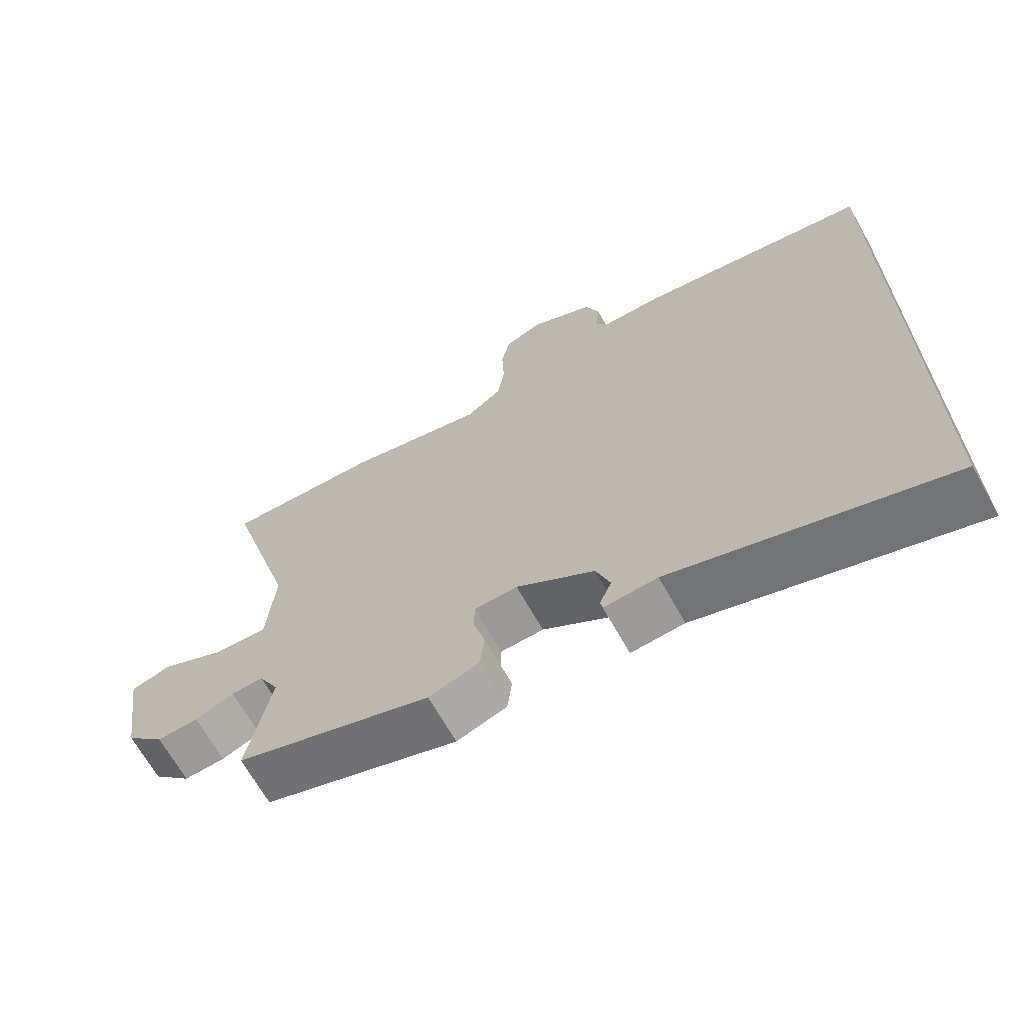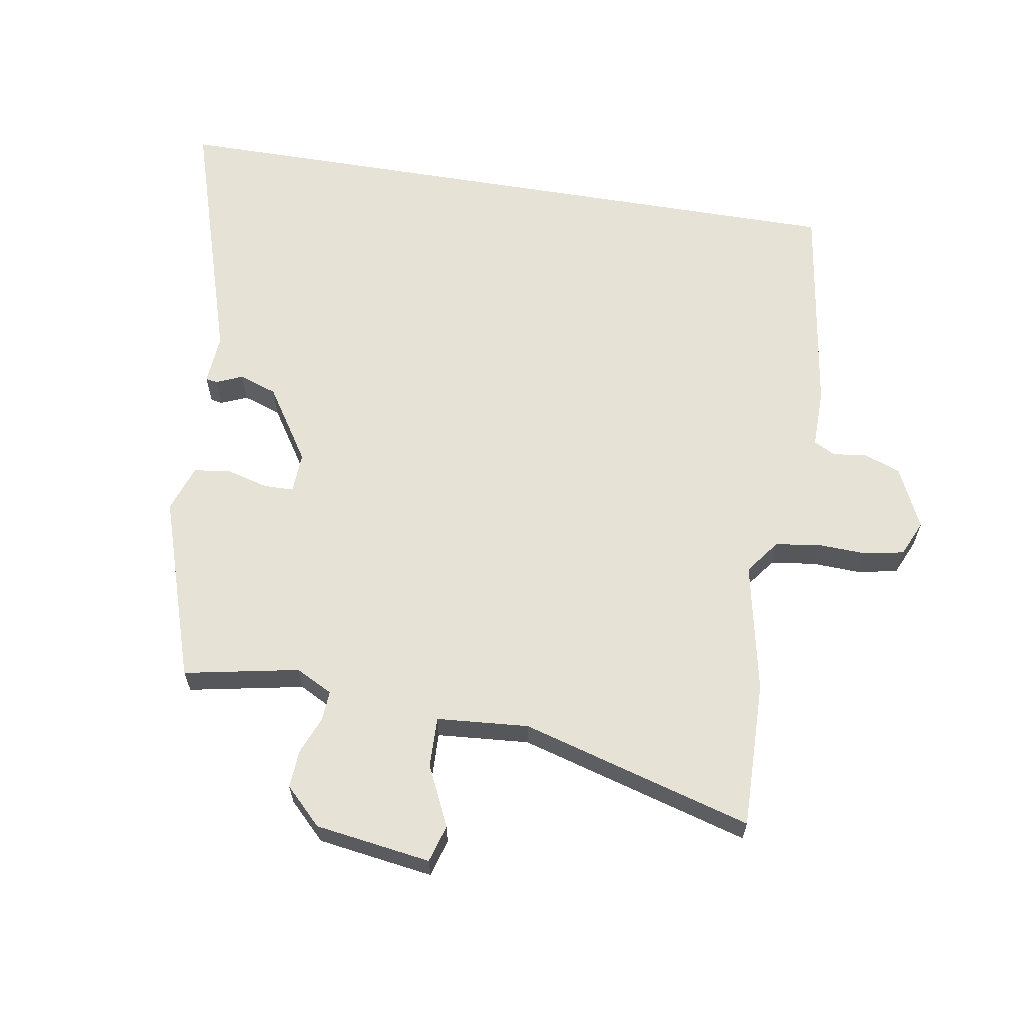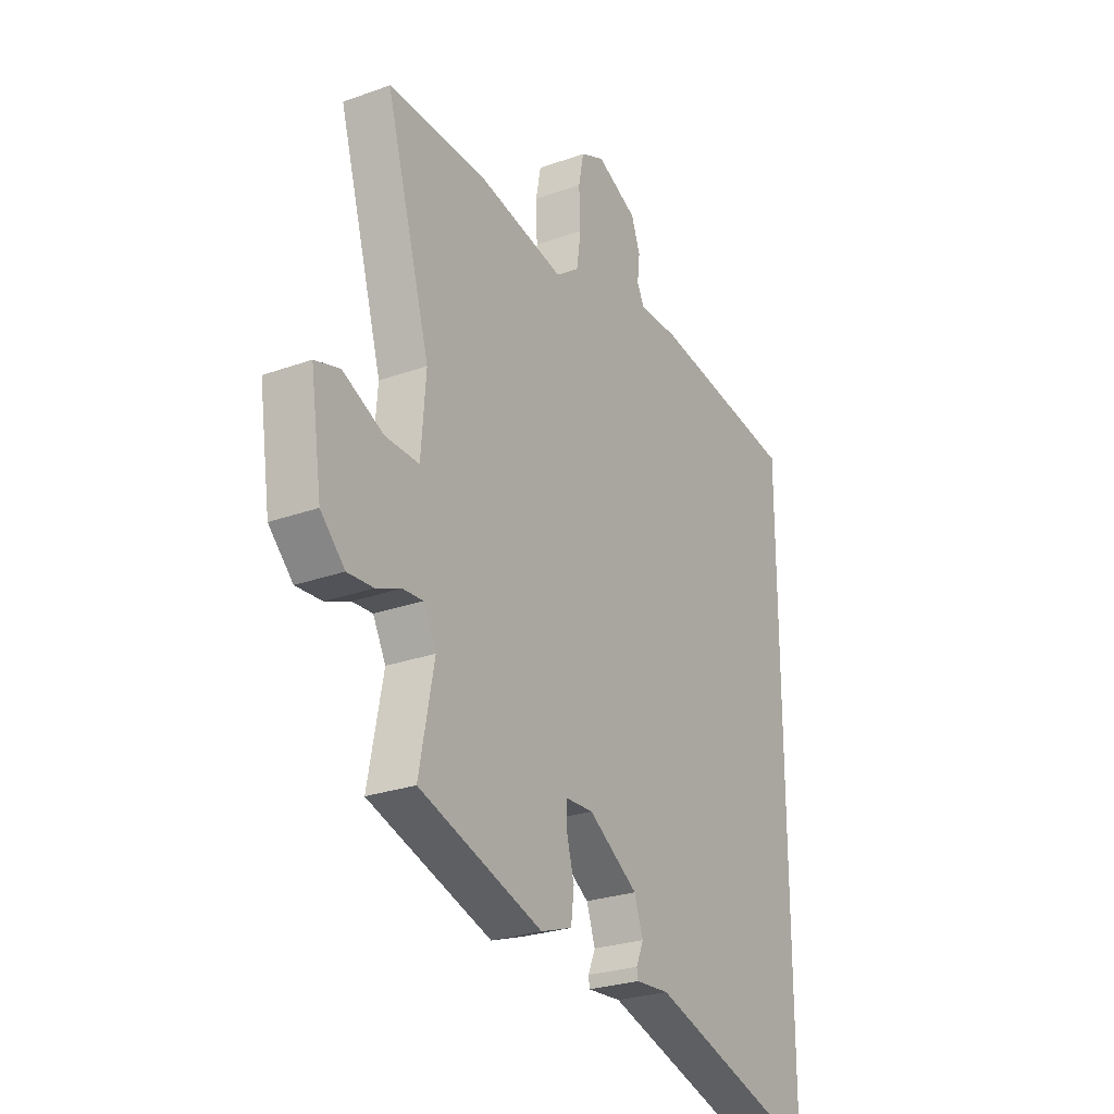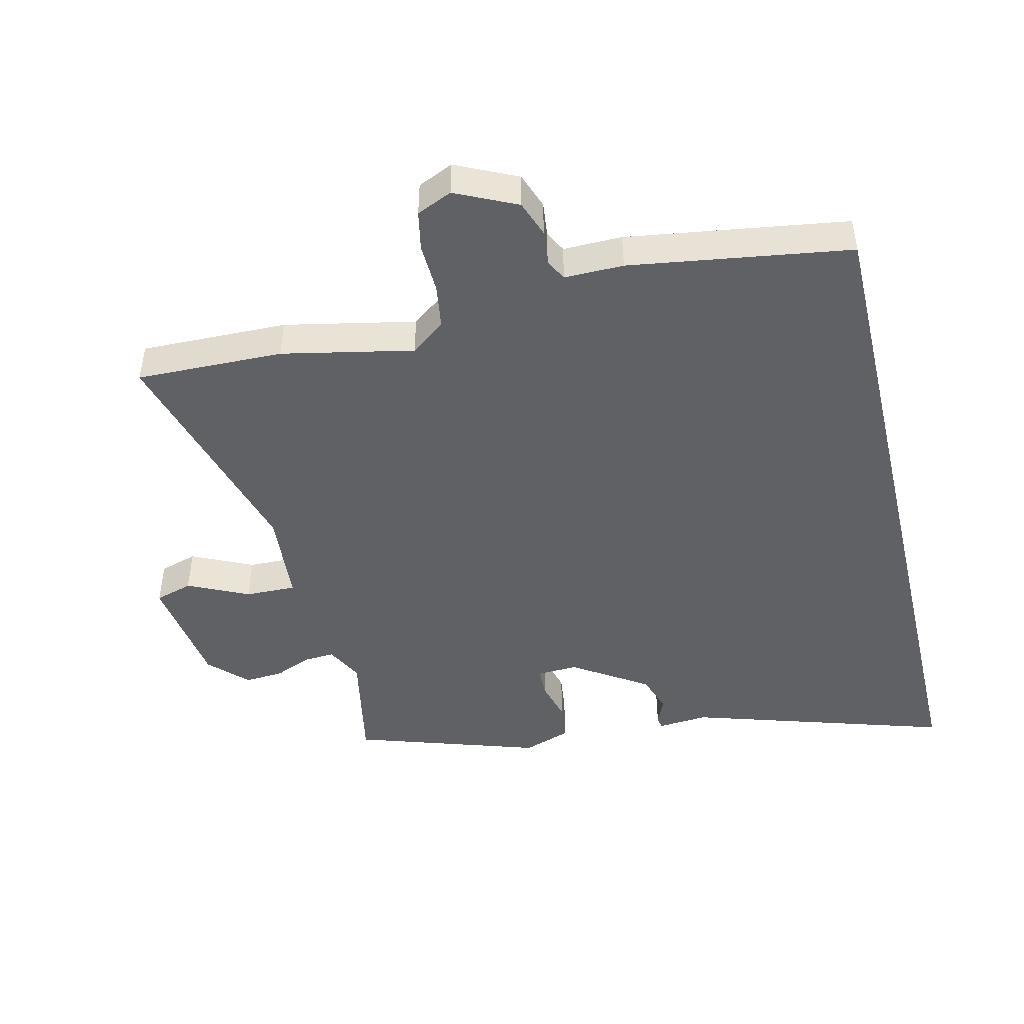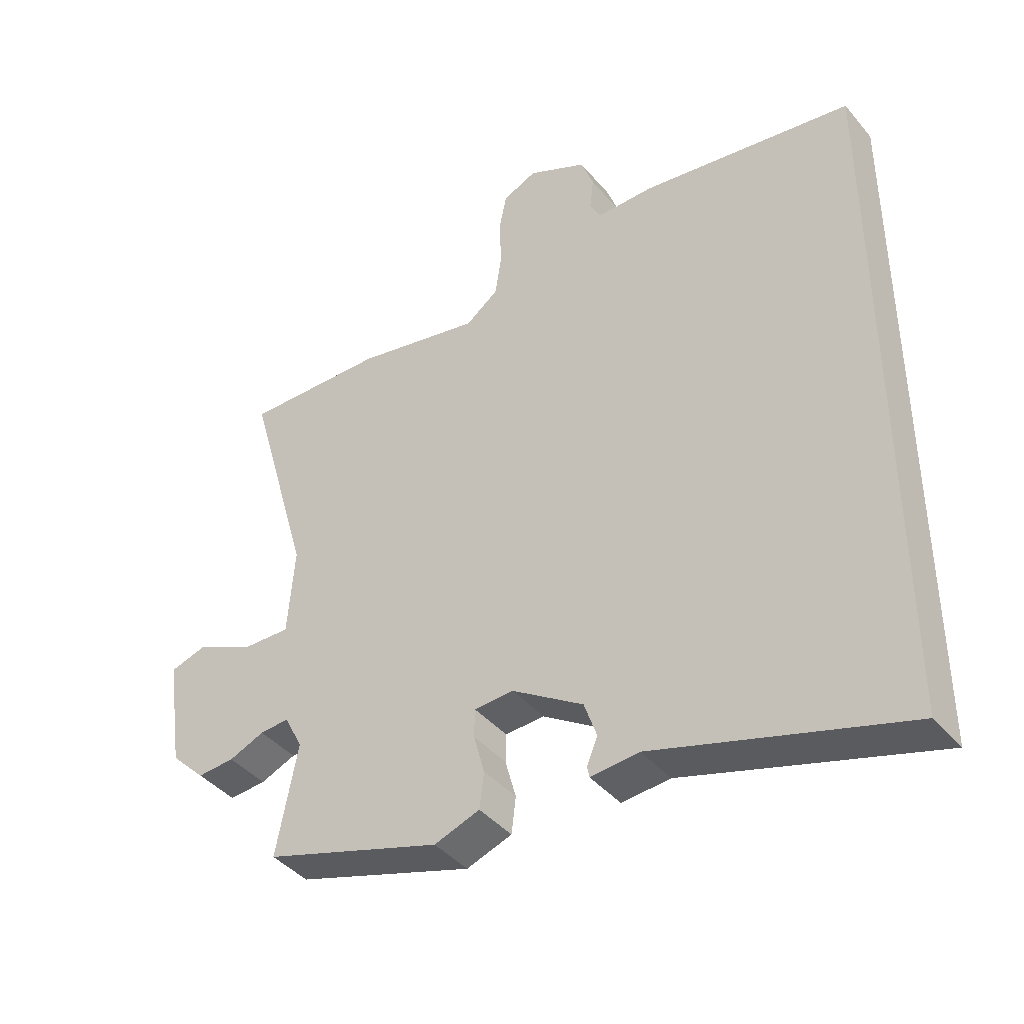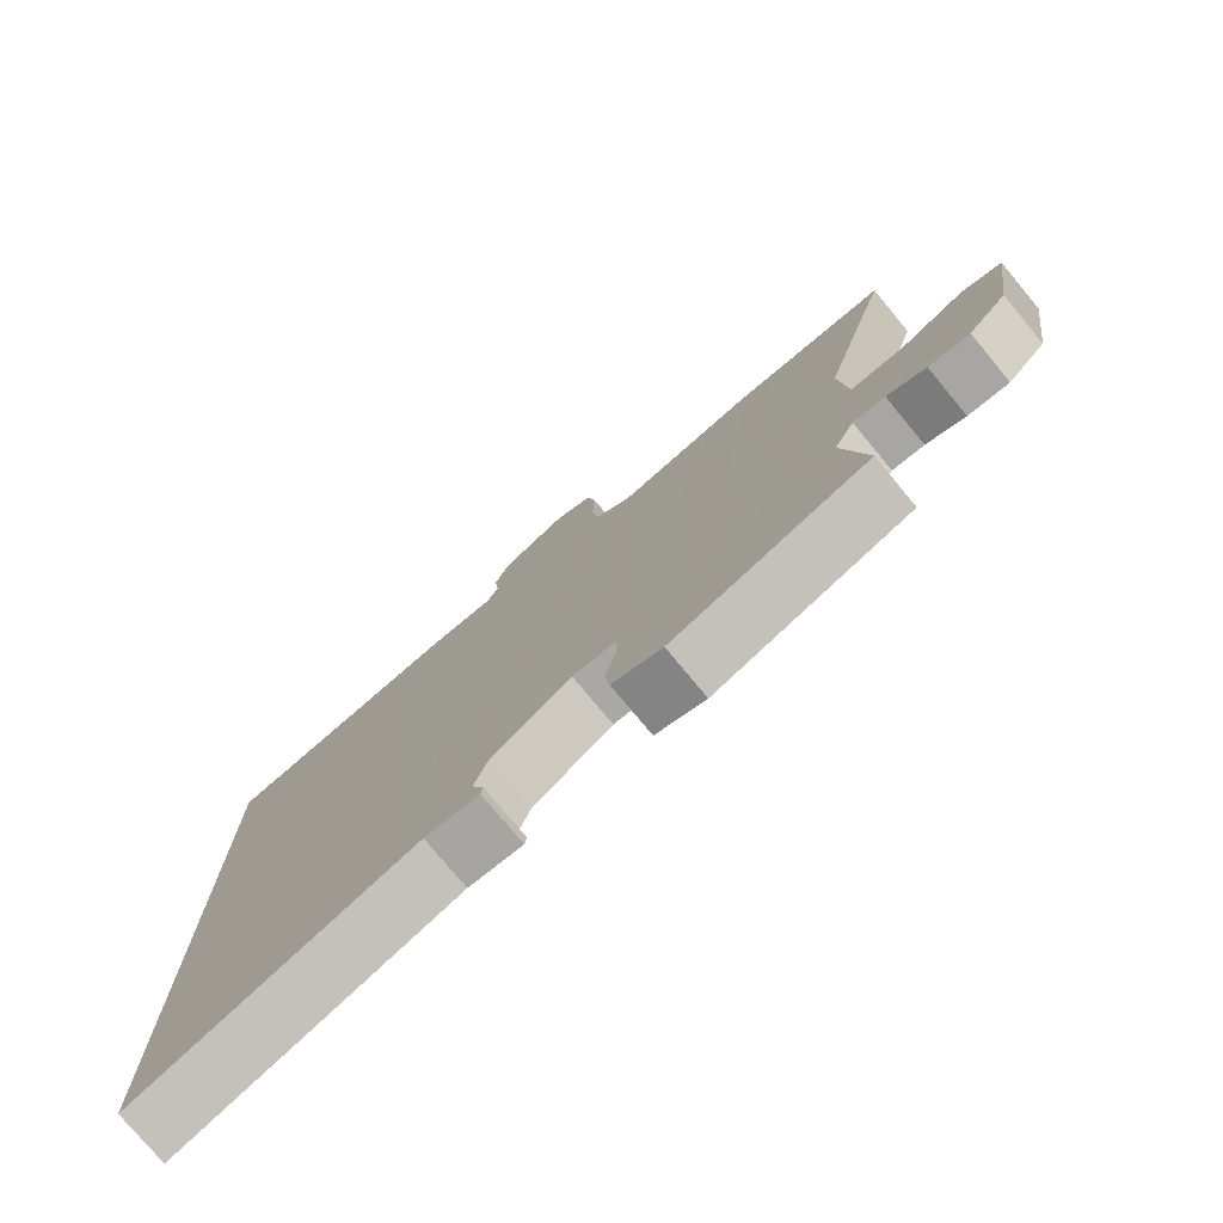
<metadata>
{"format":"obj","ext":"obj","renderer":"f3d","projection":"perspective","resolution":1024,"background":"white","views":[{"elev":-67.3,"azim":29.3,"up":"+Z"},{"elev":63.1,"azim":-80.6,"up":"+Y"},{"elev":-26.2,"azim":-60.3,"up":"+Z"},{"elev":-46.5,"azim":13.4,"up":"+Y"},{"elev":-41.5,"azim":36.3,"up":"+Z"},{"elev":-77.0,"azim":-140.3,"up":"+Z"}]}
</metadata>
<code>
v 0.5 0.07 -0.597
v 0.106 0.07 -0.475
v 0.029 0.07 -0.481
v 0.026 0.07 -0.463
v 0.043 0.07 -0.423
v 0.023 0.07 -0.365
v -0.09 0.07 -0.292
v -0.152 0.07 -0.295
v -0.153 0.07 -0.34
v -0.136 0.07 -0.403
v -0.143 0.07 -0.46
v -0.215 0.07 -0.485
v -0.496 0.07 -0.394
v -0.462 0.07 -0.219
v -0.491 0.07 -0.163
v -0.537 0.07 -0.166
v -0.593 0.07 -0.189
v -0.652 0.07 -0.193
v -0.707 0.07 -0.138
v -0.733 0.07 0.038
v -0.676 0.07 0.055
v -0.584 0.07 0.012
v -0.507 0.07 0.01
v -0.496 0.07 0.15
v -0.597 0.07 0.502
v -0.373 0.07 0.497
v -0.174 0.07 0.456
v -0.122 0.07 0.495
v -0.112 0.07 0.563
v -0.115 0.07 0.638
v -0.103 0.07 0.698
v -0.049 0.07 0.722
v 0.044 0.07 0.678
v 0.064 0.07 0.623
v 0.058 0.07 0.571
v 0.075 0.07 0.538
v 0.165 0.07 0.539
v 0.5 0.07 0.489
v 0.5 0 -0.597
v 0.106 0 -0.475
v 0.029 0 -0.481
v 0.026 0 -0.463
v 0.043 0 -0.423
v 0.023 0 -0.365
v -0.09 0 -0.292
v -0.152 0 -0.295
v -0.153 0 -0.34
v -0.136 0 -0.403
v -0.143 0 -0.46
v -0.215 0 -0.485
v -0.496 0 -0.394
v -0.462 0 -0.219
v -0.491 0 -0.163
v -0.537 0 -0.166
v -0.593 0 -0.189
v -0.652 0 -0.193
v -0.707 0 -0.138
v -0.733 0 0.038
v -0.676 0 0.055
v -0.584 0 0.012
v -0.507 0 0.01
v -0.496 0 0.15
v -0.597 0 0.502
v -0.373 0 0.497
v -0.174 0 0.456
v -0.122 0 0.495
v -0.112 0 0.563
v -0.115 0 0.638
v -0.103 0 0.698
v -0.049 0 0.722
v 0.044 0 0.678
v 0.064 0 0.623
v 0.058 0 0.571
v 0.075 0 0.538
v 0.165 0 0.539
v 0.5 0 0.489
f 38 1 2
f 37 38 2
f 36 37 2
f 35 36 2
f 33 34 35
f 32 33 35
f 31 32 35
f 30 31 35
f 29 30 35
f 28 29 35 2
f 27 28 2
f 24 25 26 27
f 23 24 27
f 20 21 22
f 19 20 22
f 18 19 22
f 17 18 22
f 16 17 22
f 15 16 22 23
f 14 15 23 27
f 12 13 14
f 11 12 14
f 10 11 14
f 9 10 14
f 8 9 14 27
f 2 3 4 5
f 2 5 6
f 27 2 6
f 7 8 27
f 6 7 27
f 40 39 76
f 40 76 75
f 40 75 74
f 40 74 73
f 73 72 71
f 73 71 70
f 73 70 69
f 73 69 68
f 73 68 67
f 40 73 67 66
f 40 66 65
f 65 64 63 62
f 65 62 61
f 60 59 58
f 60 58 57
f 60 57 56
f 60 56 55
f 60 55 54
f 61 60 54 53
f 65 61 53 52
f 52 51 50
f 52 50 49
f 52 49 48
f 52 48 47
f 65 52 47 46
f 43 42 41 40
f 44 43 40
f 44 40 65
f 65 46 45
f 65 45 44
f 1 39 40 2
f 2 40 41 3
f 3 41 42 4
f 4 42 43 5
f 5 43 44 6
f 6 44 45 7
f 7 45 46 8
f 8 46 47 9
f 9 47 48 10
f 10 48 49 11
f 11 49 50 12
f 12 50 51 13
f 13 51 52 14
f 14 52 53 15
f 15 53 54 16
f 16 54 55 17
f 17 55 56 18
f 18 56 57 19
f 19 57 58 20
f 20 58 59 21
f 21 59 60 22
f 22 60 61 23
f 23 61 62 24
f 24 62 63 25
f 25 63 64 26
f 26 64 65 27
f 27 65 66 28
f 28 66 67 29
f 29 67 68 30
f 30 68 69 31
f 31 69 70 32
f 32 70 71 33
f 33 71 72 34
f 34 72 73 35
f 35 73 74 36
f 36 74 75 37
f 37 75 76 38
f 38 76 39 1

</code>
